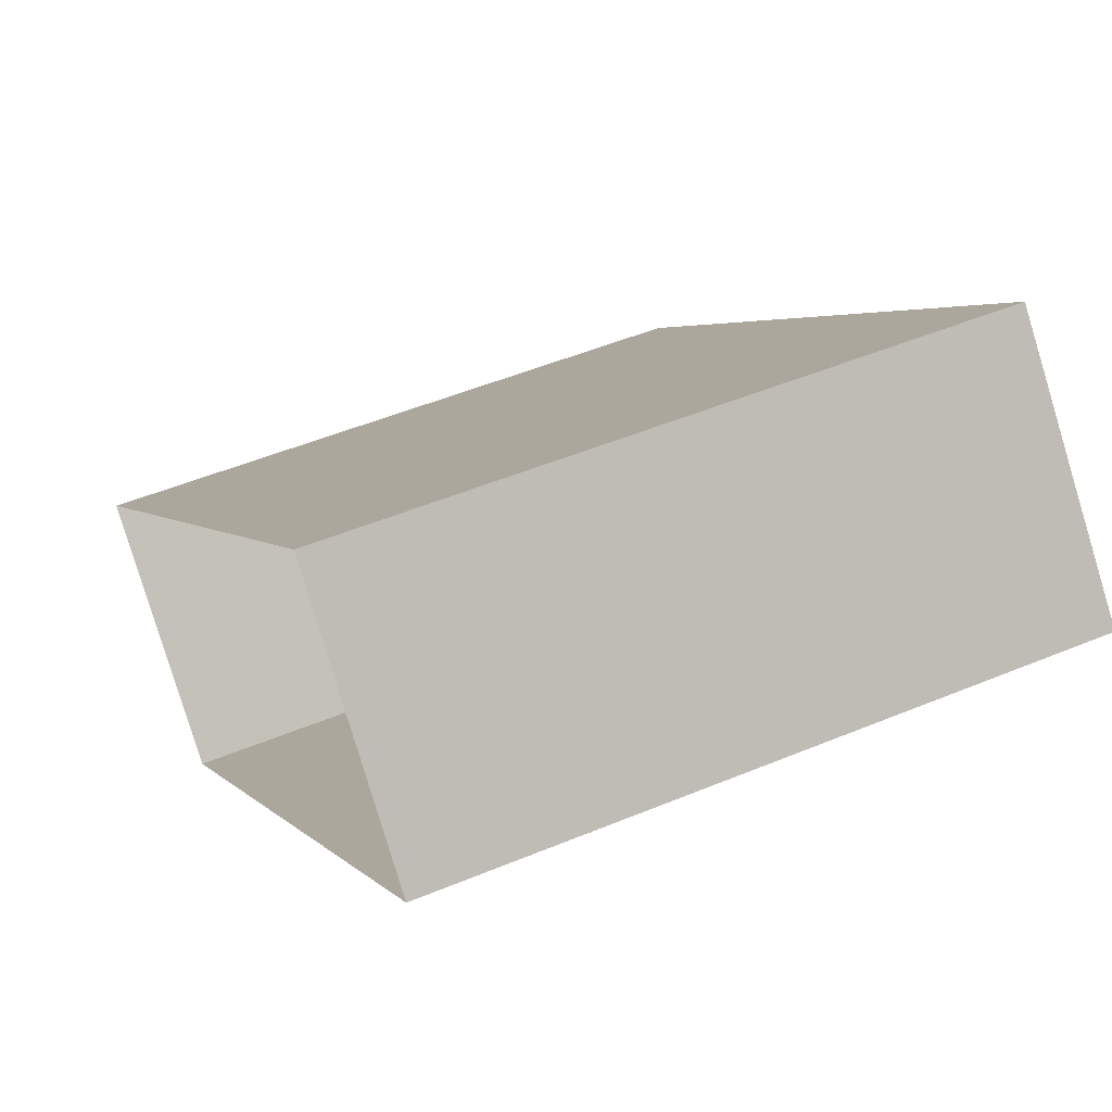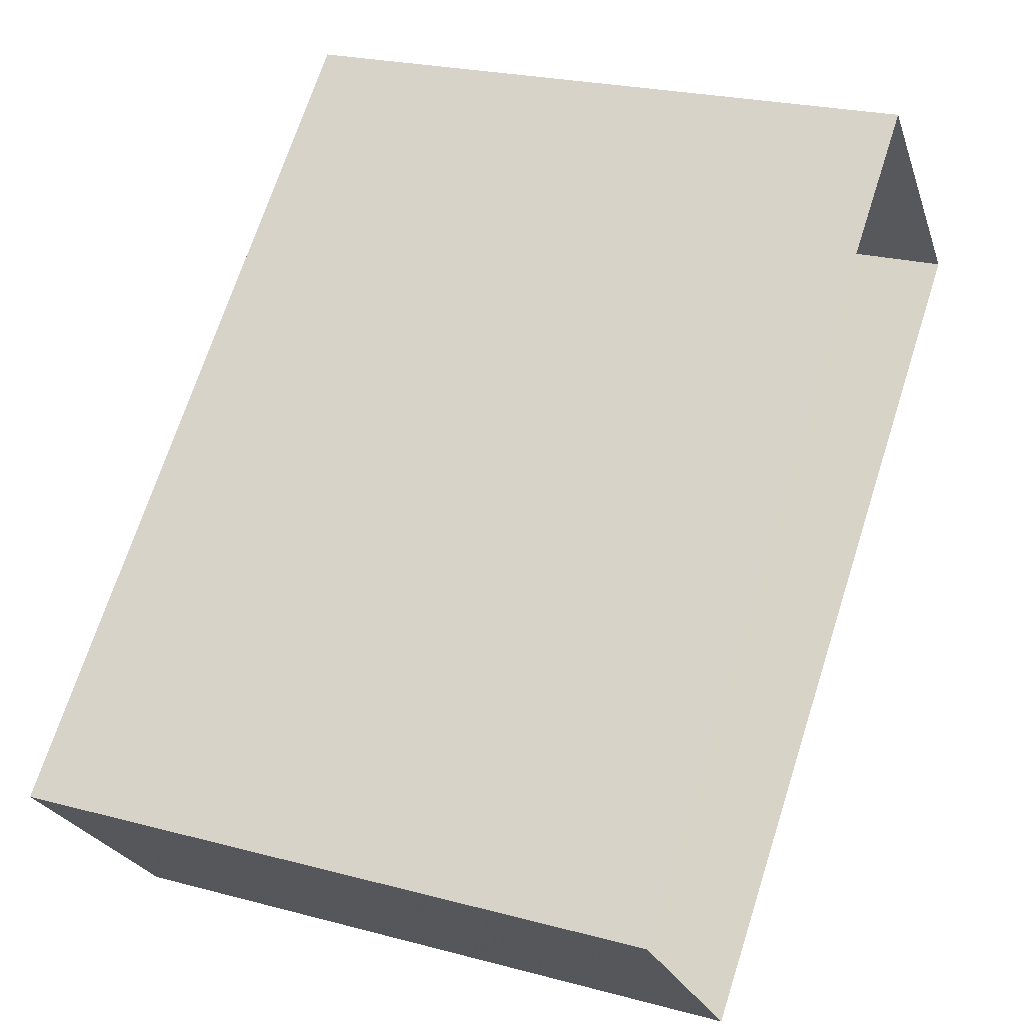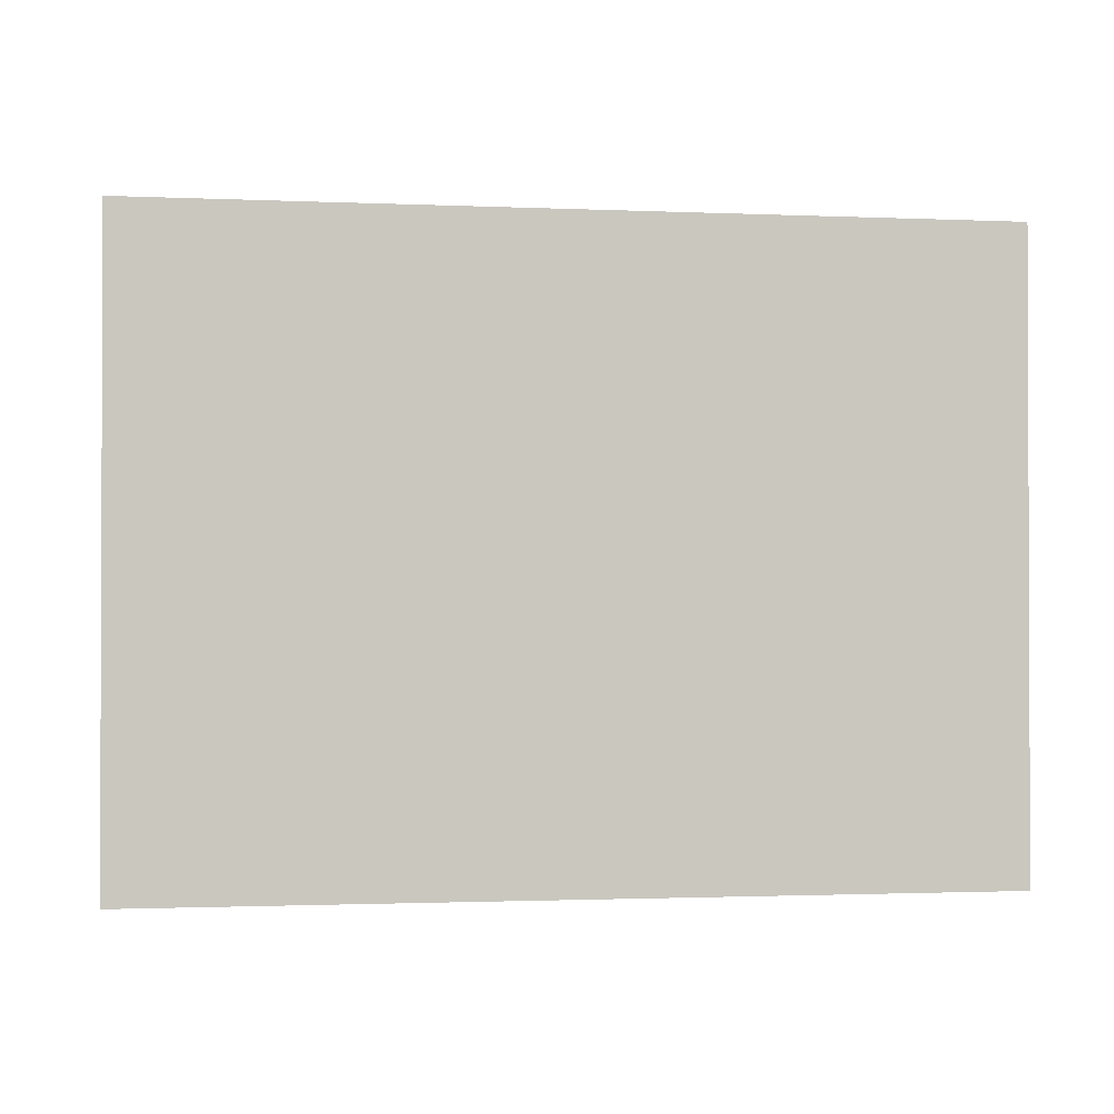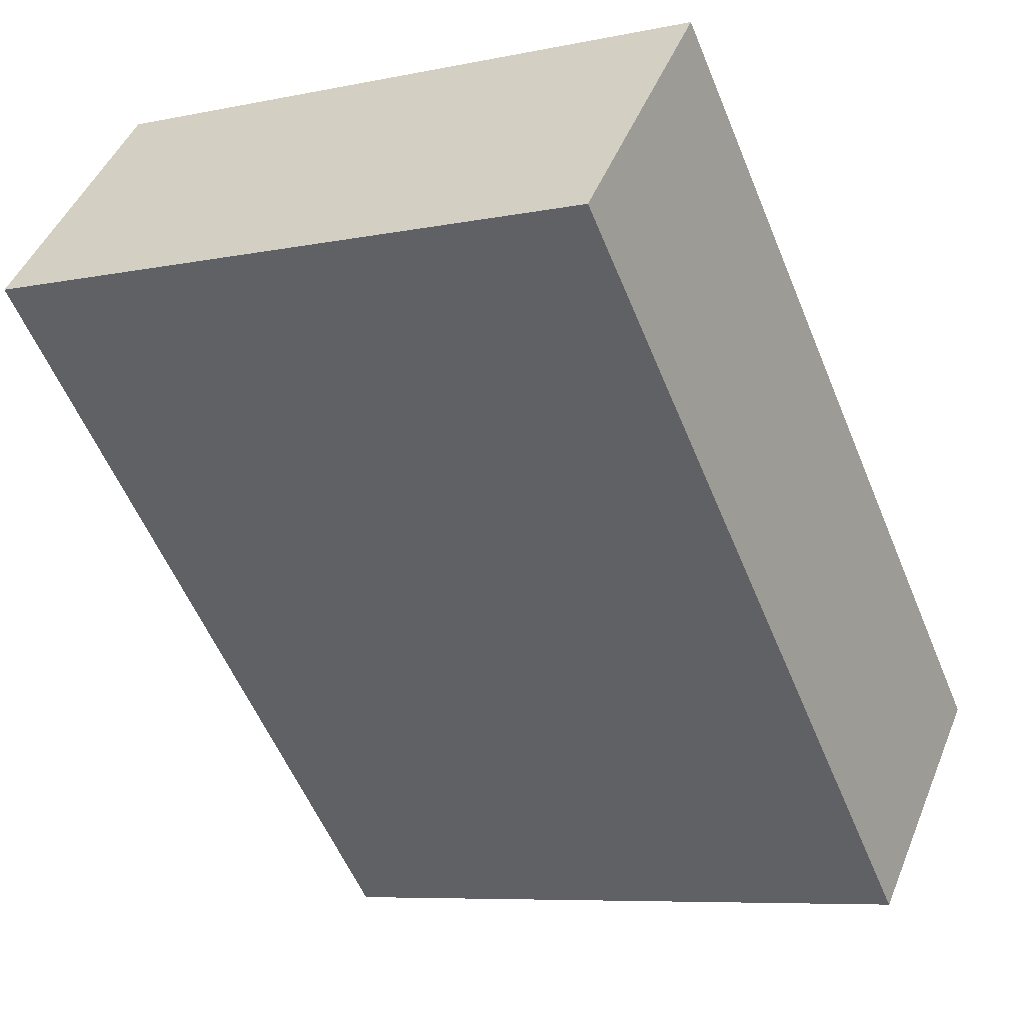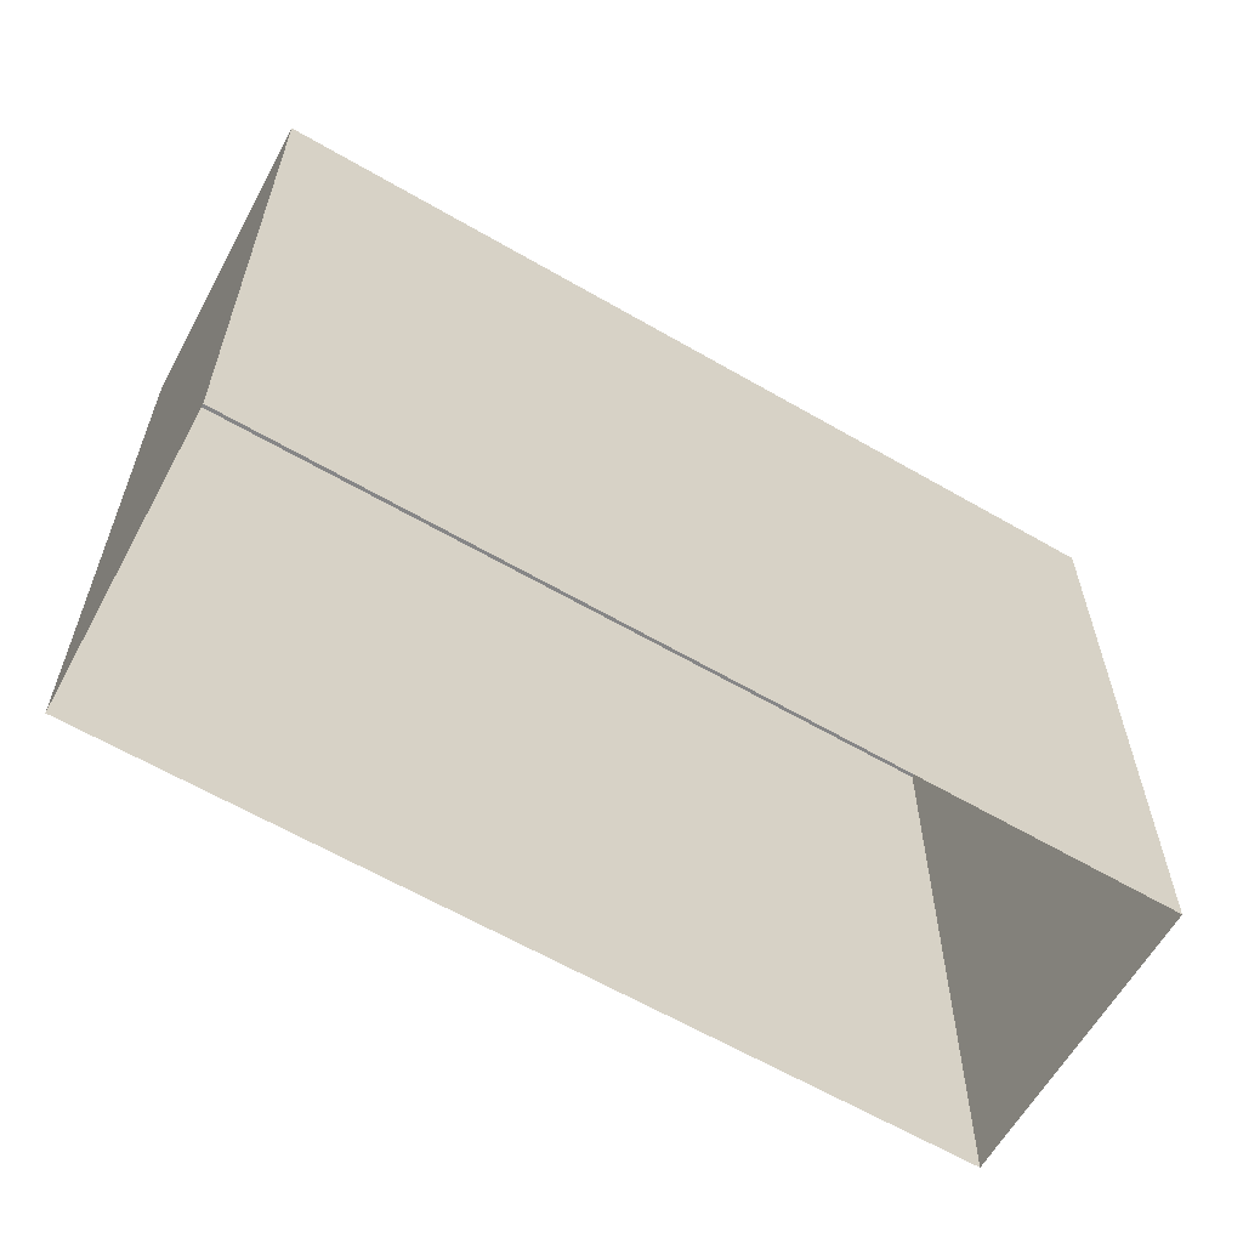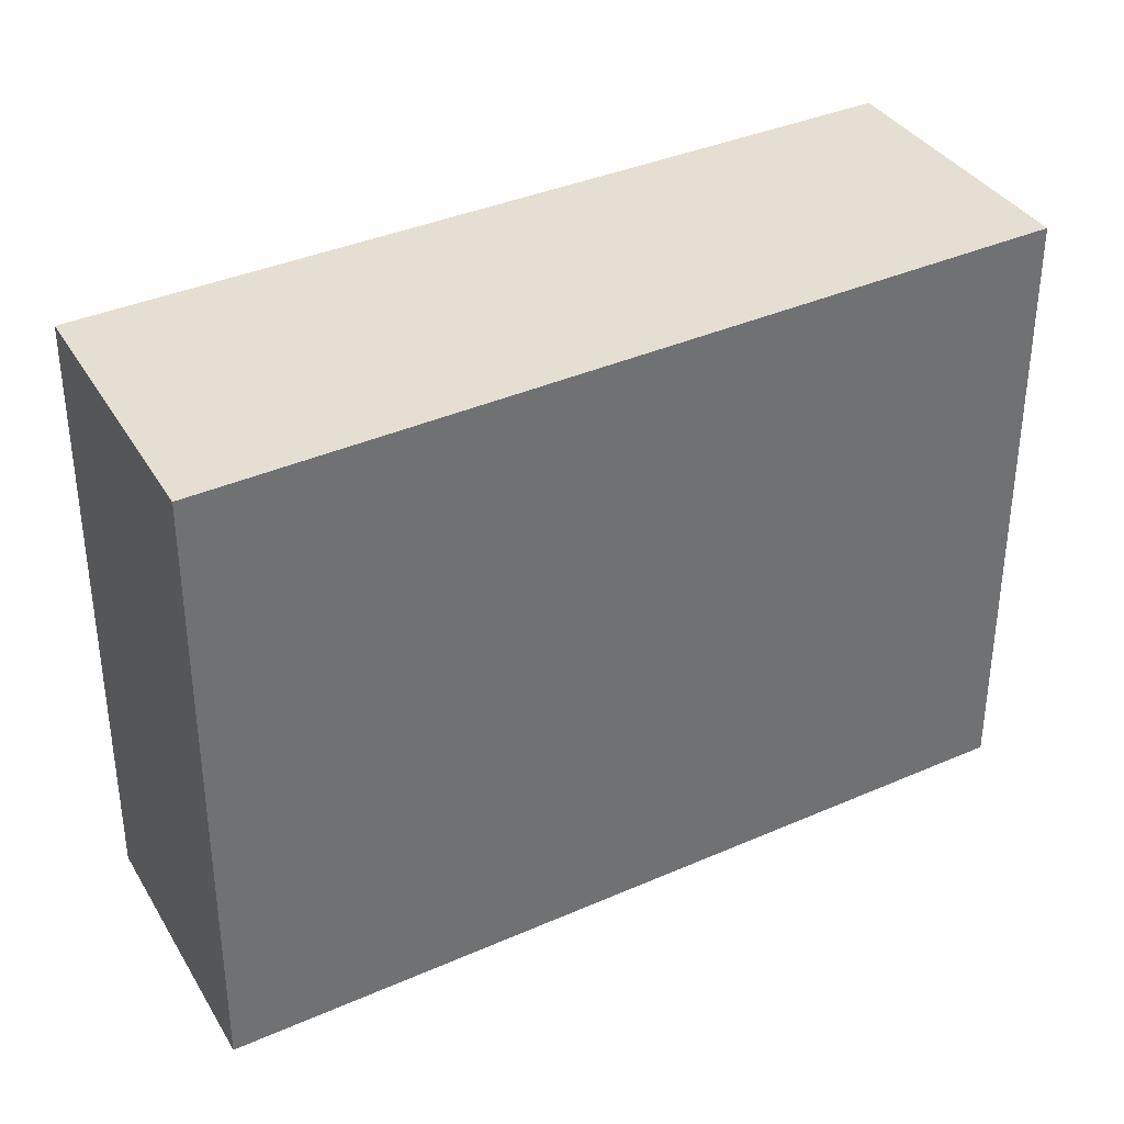
<metadata>
{"format":"obj","ext":"obj","renderer":"f3d","projection":"perspective","resolution":1024,"background":"white","views":[{"elev":48.8,"azim":-114.8,"up":"+Y"},{"elev":23.1,"azim":114.5,"up":"+Y"},{"elev":-1.3,"azim":127.0,"up":"+Z"},{"elev":-7.5,"azim":-59.5,"up":"+Y"},{"elev":-62.3,"azim":106.6,"up":"+Z"},{"elev":37.2,"azim":107.5,"up":"+Z"}]}
</metadata>
<code>
v -2.238e+05 -1.274e+05 16.8
v -2.238e+05 -1.274e+05 16.8
v -2.238e+05 -1.274e+05 16.8
v -2.238e+05 -1.274e+05 16.8
v -2.238e+05 -1.274e+05 20.2
v -2.238e+05 -1.274e+05 20.2
v -2.238e+05 -1.274e+05 20.2
v -2.238e+05 -1.274e+05 20.2
f 1 2 3
f 1 4 2
f 5 6 7
f 5 8 6
f 7 1 3
f 7 6 1
f 5 3 2
f 5 7 3
f 8 2 4
f 8 5 2
f 6 4 1
f 6 8 4

</code>
